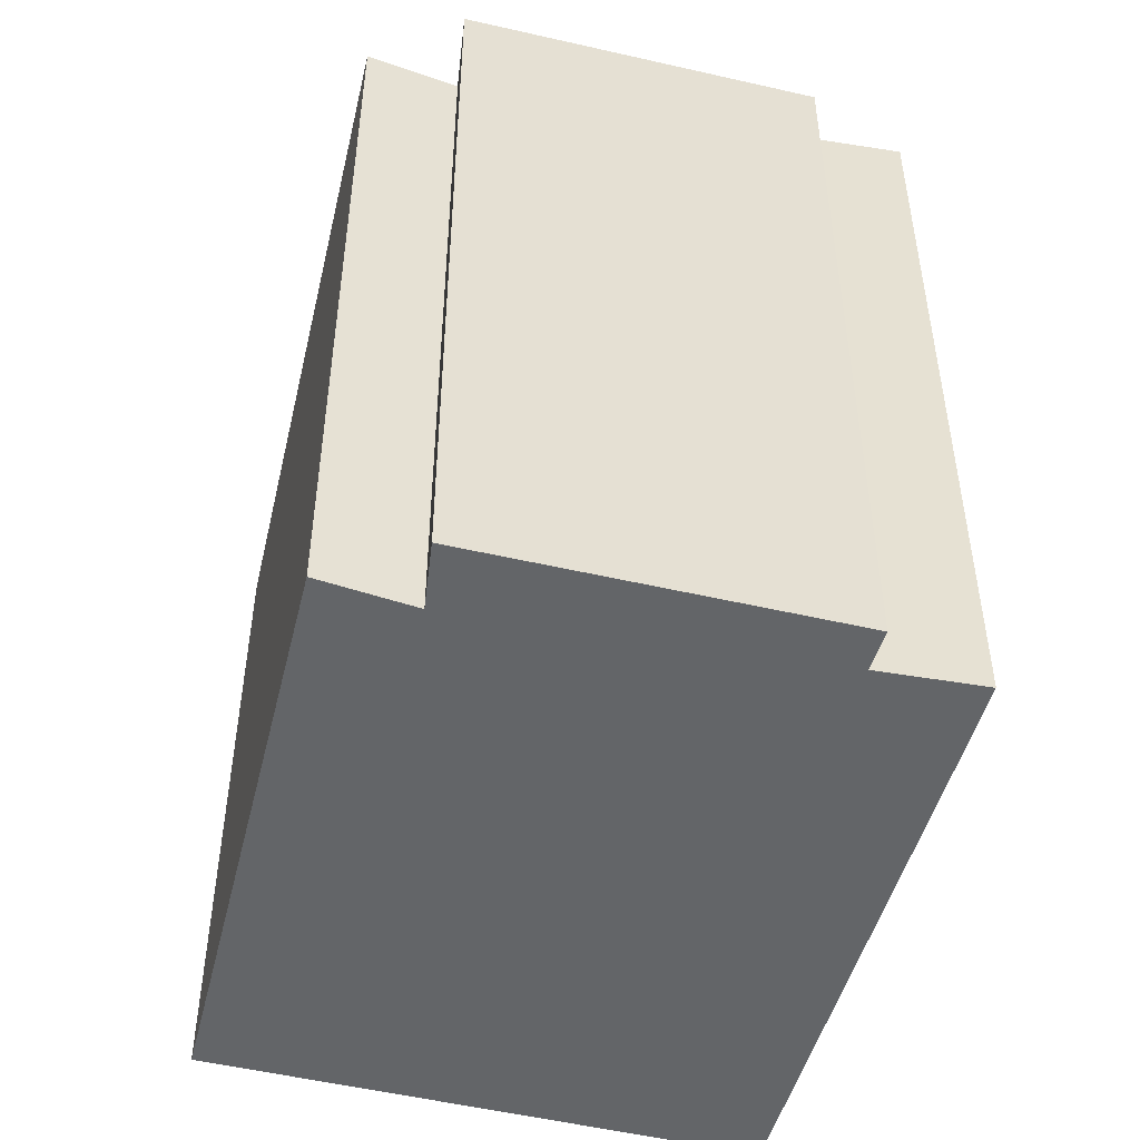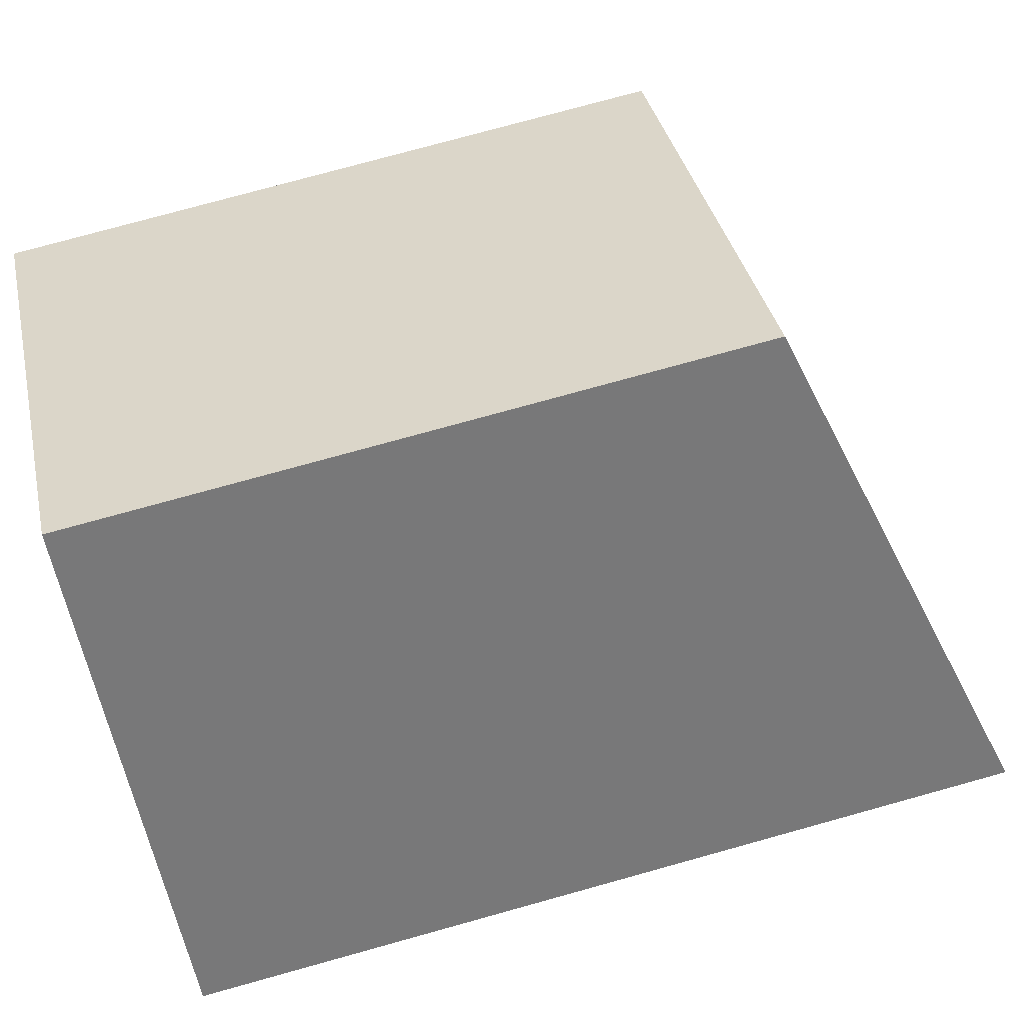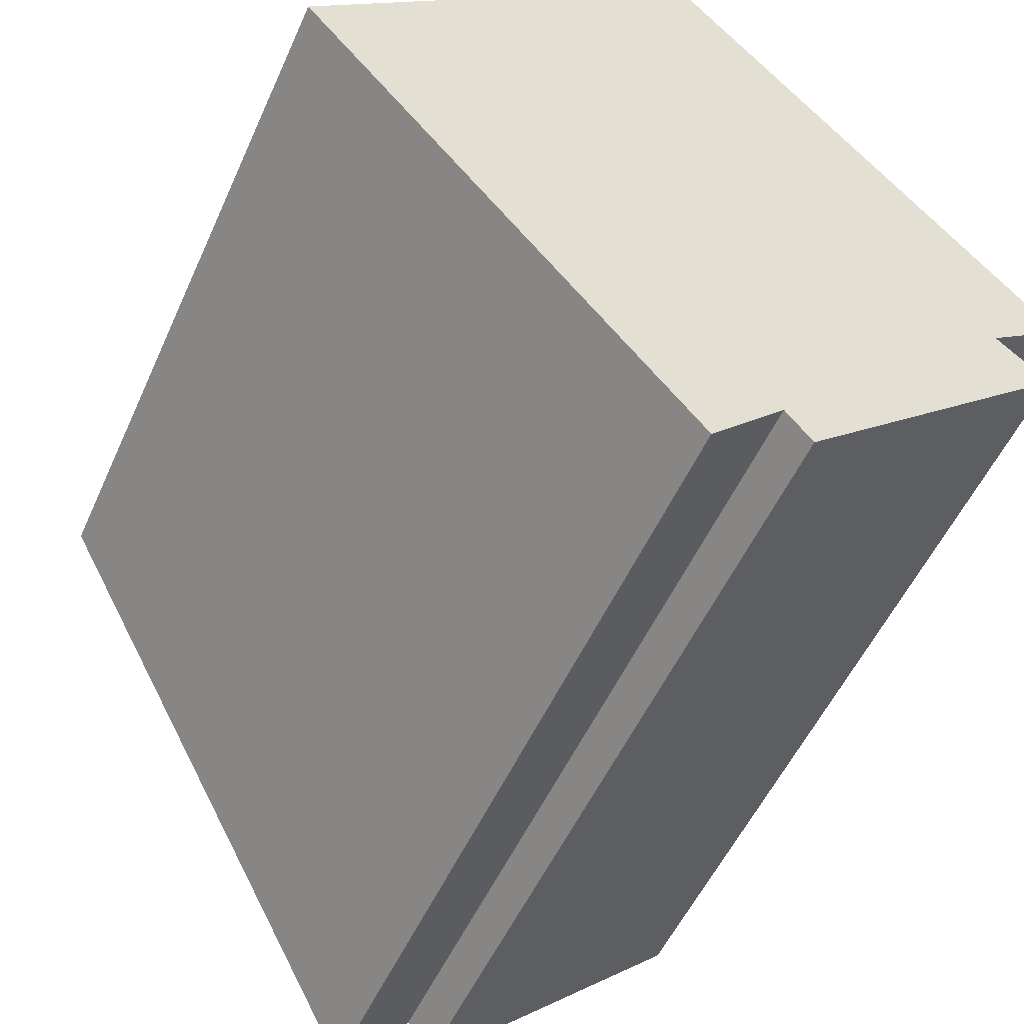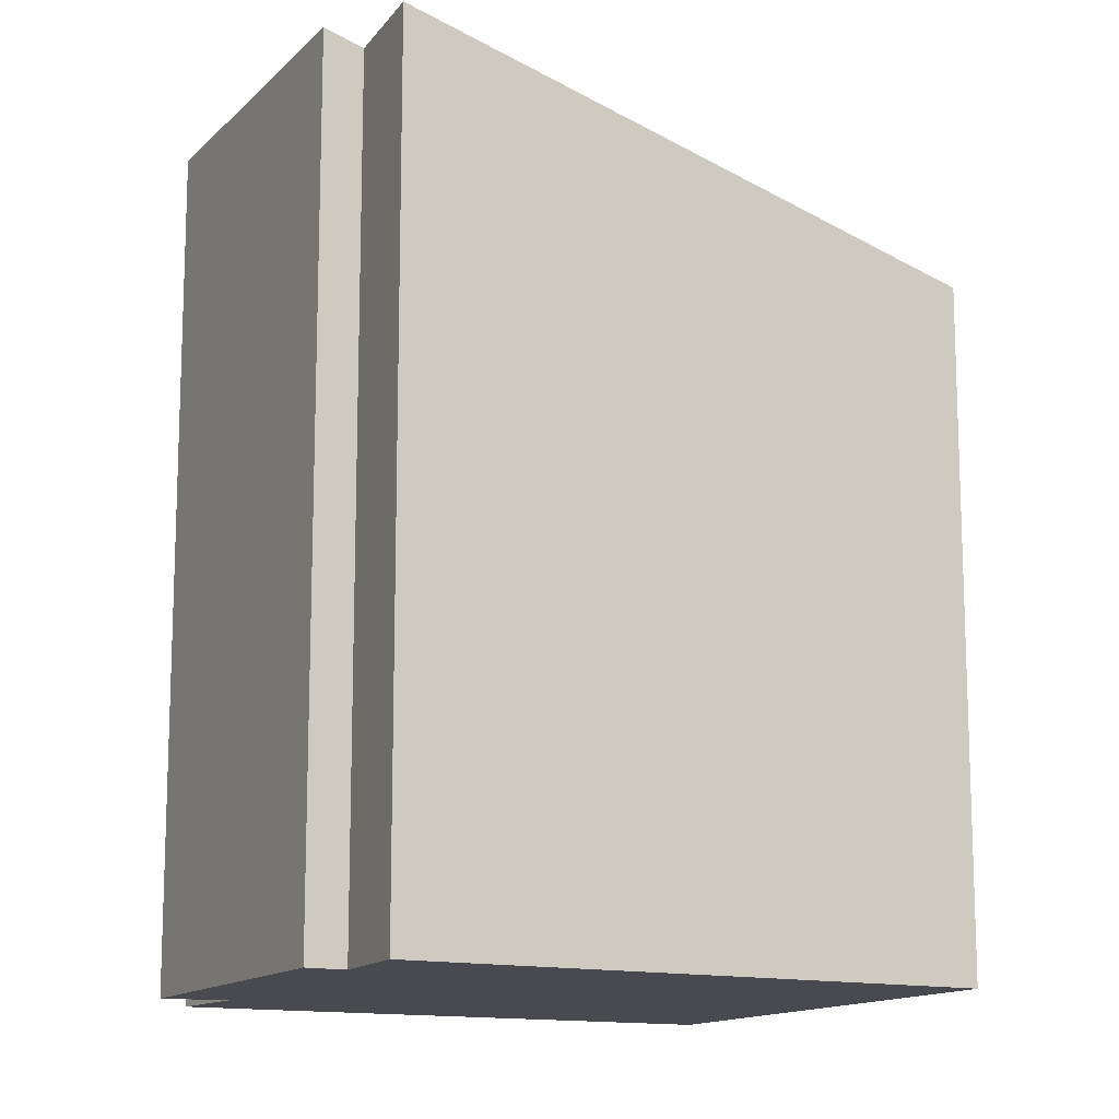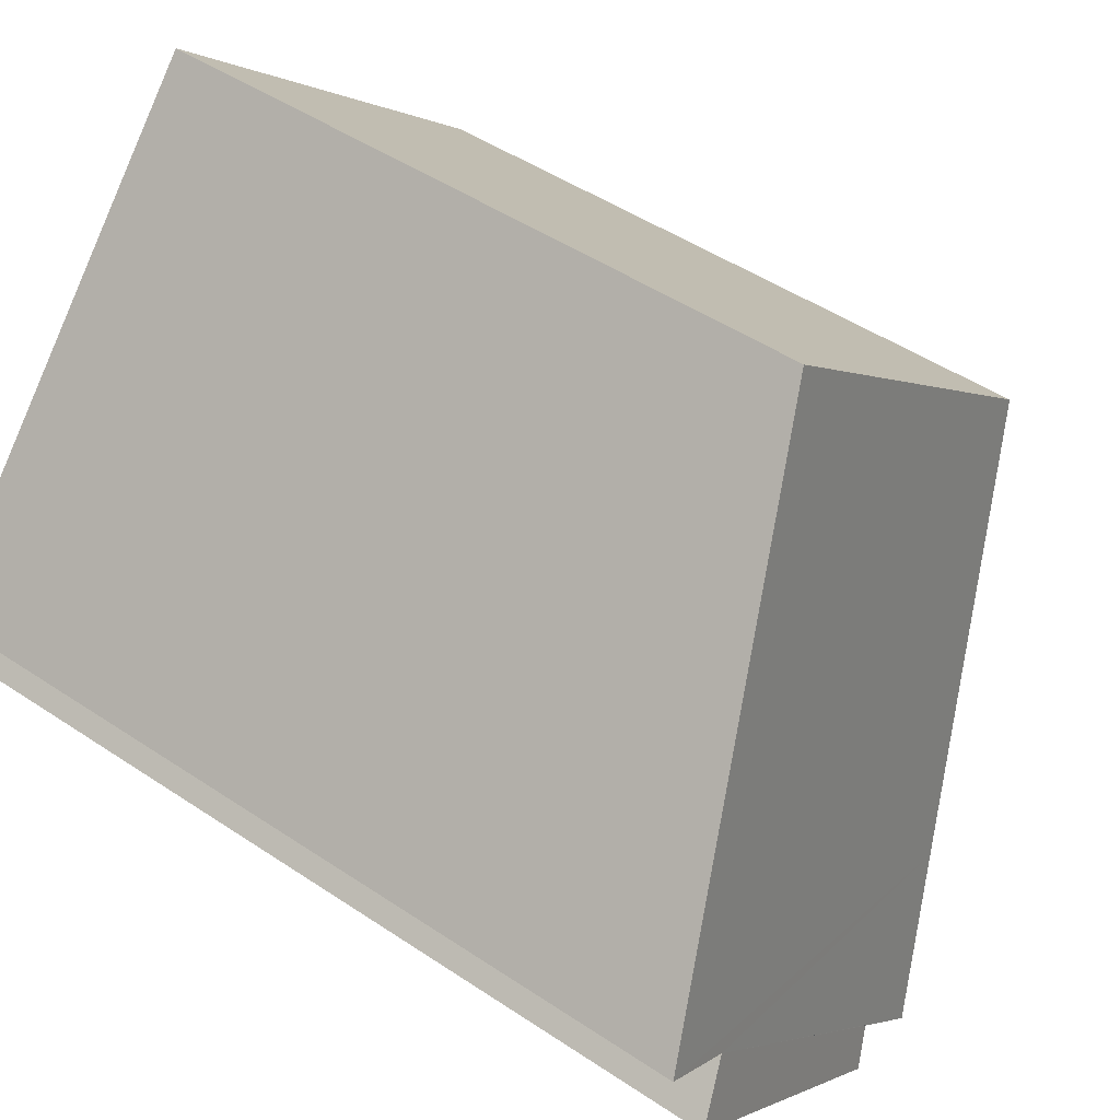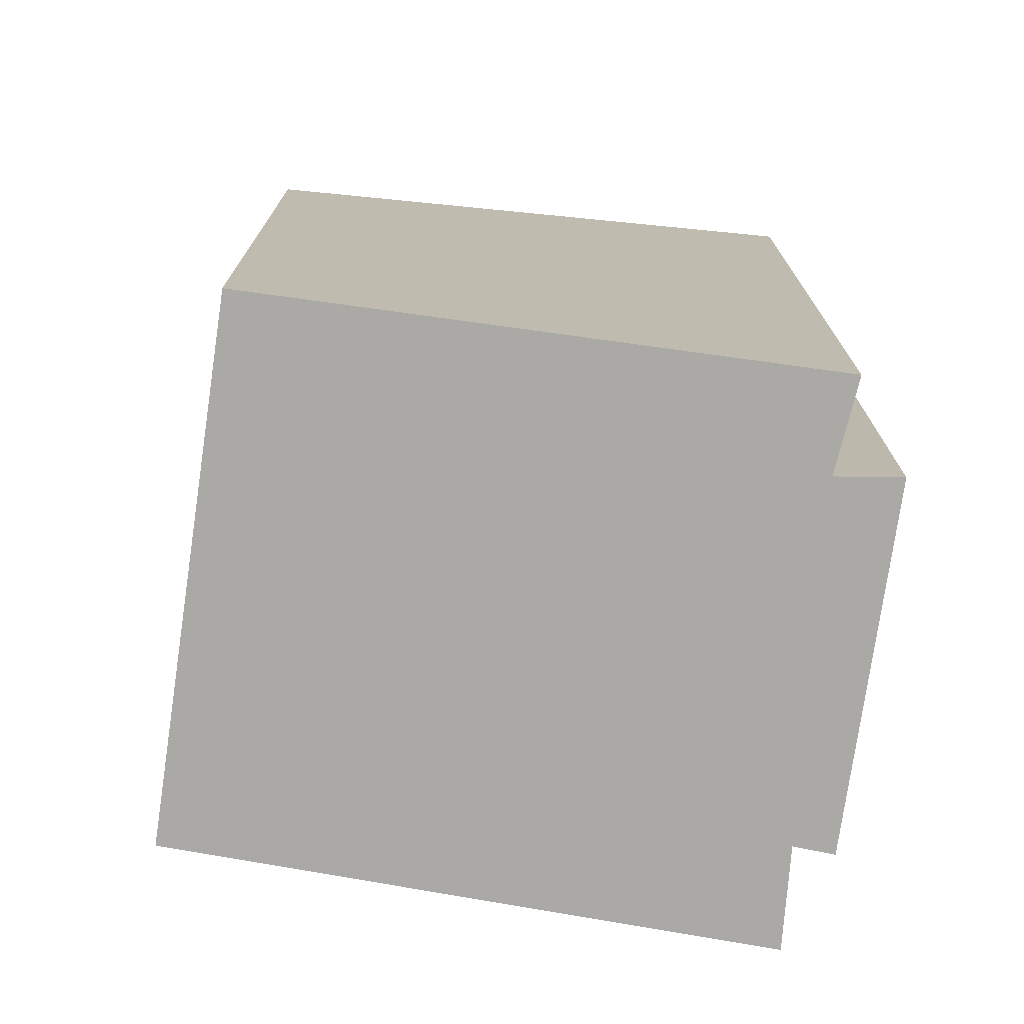
<metadata>
{"format":"obj","ext":"obj","renderer":"f3d","projection":"perspective","resolution":1024,"background":"white","views":[{"elev":-51.4,"azim":124.0,"up":"+Y"},{"elev":76.2,"azim":74.5,"up":"+Z"},{"elev":-52.3,"azim":-23.6,"up":"+Z"},{"elev":-13.5,"azim":-158.9,"up":"+Y"},{"elev":47.9,"azim":127.0,"up":"+Z"},{"elev":-75.4,"azim":39.9,"up":"+Y"}]}
</metadata>
<code>
v  3.676 6.262 3.276
v  2.588 7.395 -3.095
v  0 6.262 3.834e-16
v  7.238 7.75 -0.643
v  6.522 7.726 -1.167
v  3.542 7.813 -4.236
v  3.598 7.811 -4.179
v  4.222 7.794 -3.541
v  4.461 7.901 -3.841
v  6.989 7.897 -1.569
v  4.461 2.352e-16 -3.841
v  6.989 9.607e-17 -1.569
v  4.222 2.168e-16 -3.541
v  3.542 2.594e-16 -4.236
v  3.598 2.559e-16 -4.179
v  7.238 3.937e-17 -0.643
v  6.522 7.146e-17 -1.167
v  0 0 0
v  2.588 1.895e-16 -3.095
v  3.676 -2.006e-16 3.276
g defaultobject
f 1 2 3
f 2 1 4
f 2 4 5
f 2 5 6
f 6 5 7
f 7 5 8
f 8 5 9
f 10 9 5
f 10 11 9
f 11 10 12
f 13 7 8
f 7 13 6
f 6 13 14
f 14 13 15
f 16 5 4
f 5 16 17
f 11 8 9
f 8 11 13
f 14 2 6
f 2 14 3
f 3 14 18
f 18 14 19
f 18 1 3
f 1 18 20
f 1 16 4
f 16 1 20
f 5 12 10
f 12 5 17
f 12 17 11
f 19 20 18
f 20 19 16
f 16 19 17
f 17 19 14
f 17 14 15
f 17 15 13
f 17 13 11

</code>
